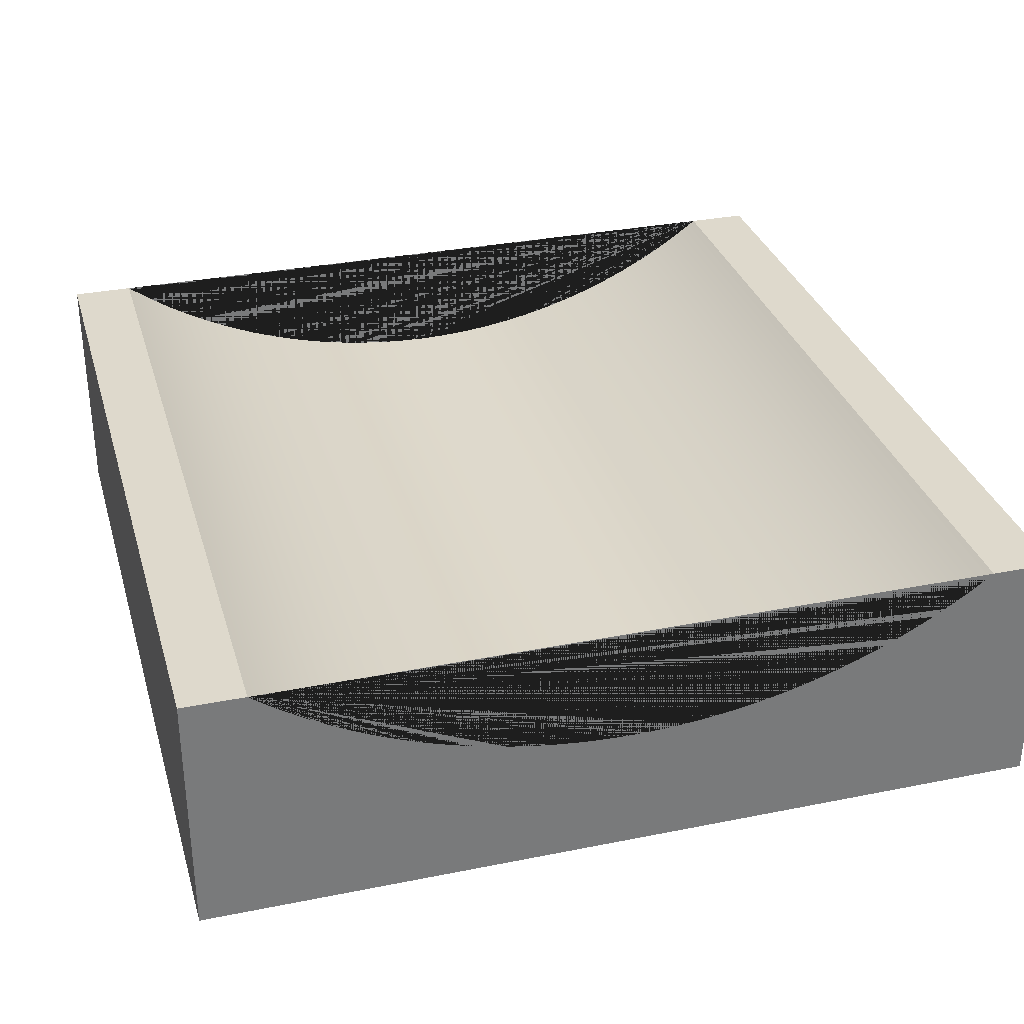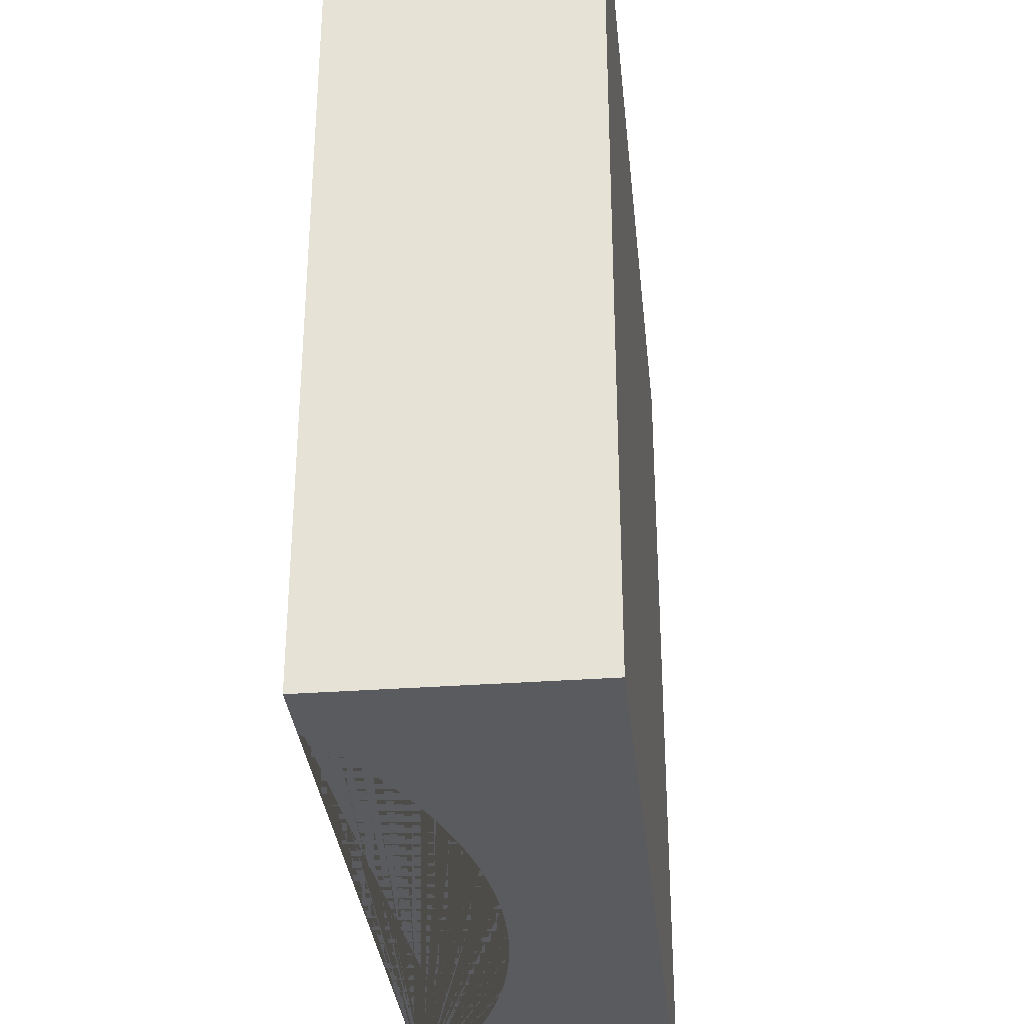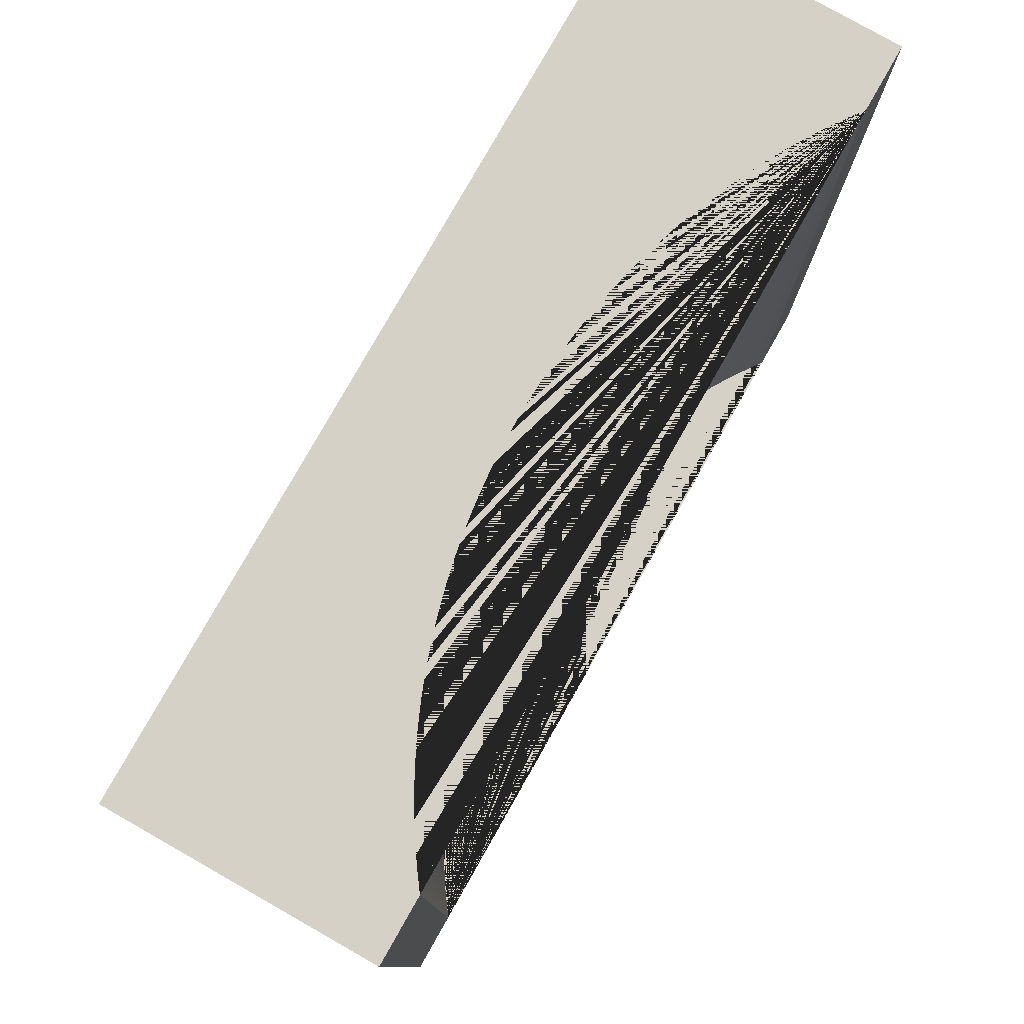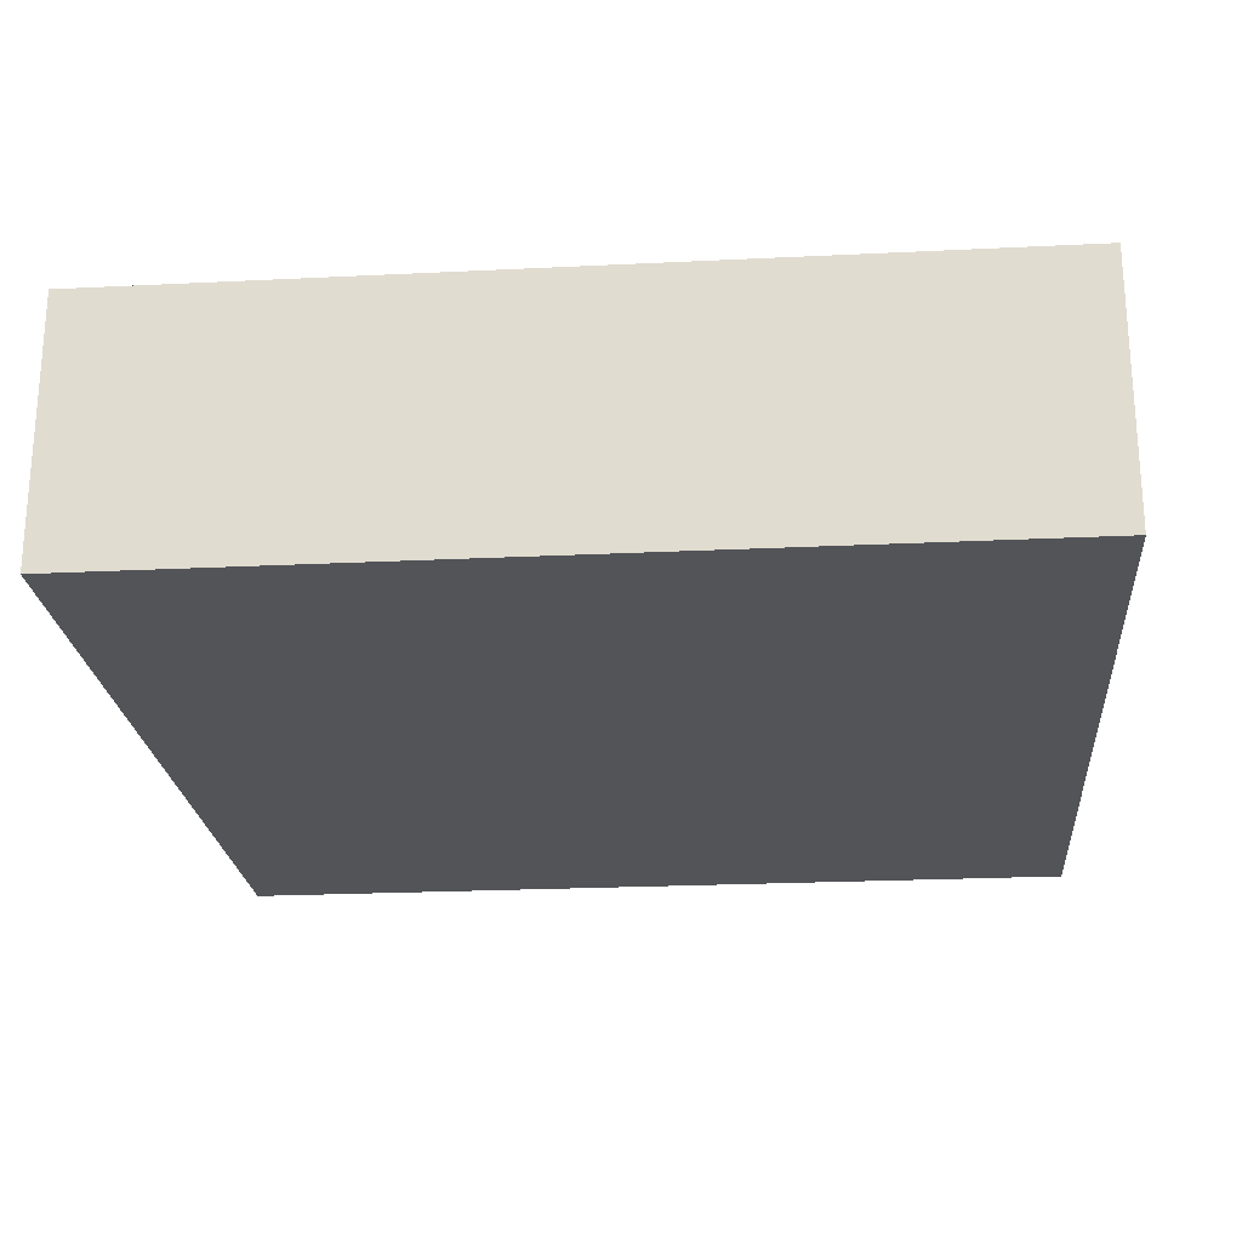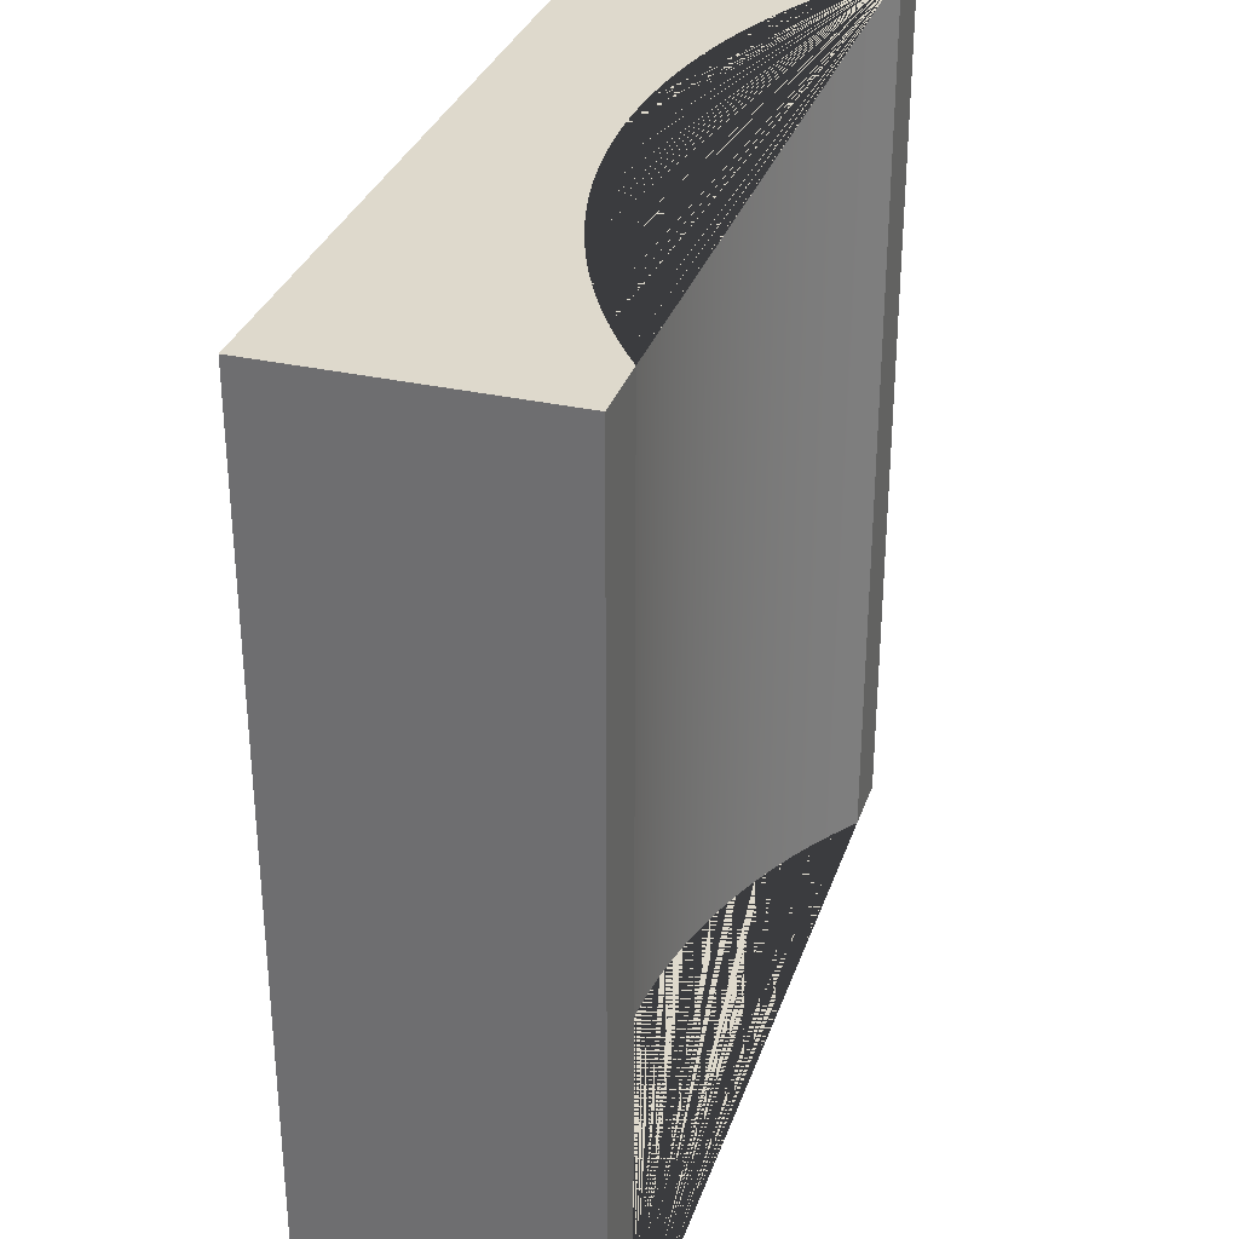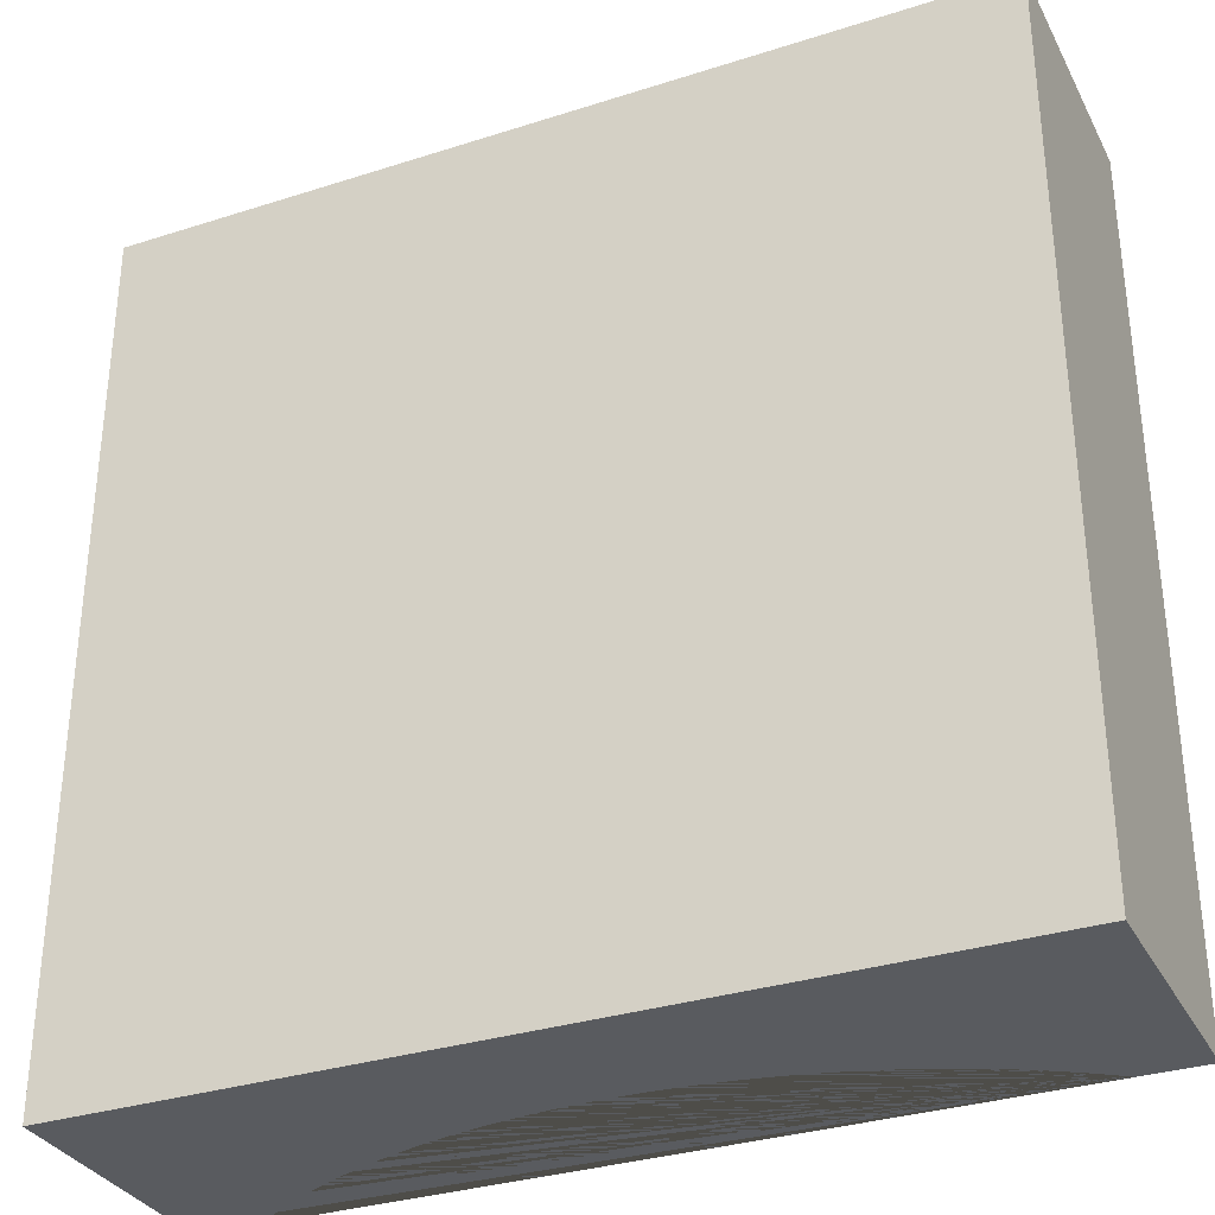
<metadata>
{"format":"obj","ext":"obj","renderer":"f3d","projection":"perspective","resolution":1024,"background":"white","views":[{"elev":32.1,"azim":164.3,"up":"+Z"},{"elev":-33.0,"azim":95.8,"up":"+Y"},{"elev":79.5,"azim":-60.4,"up":"+Y"},{"elev":-22.9,"azim":94.8,"up":"+Z"},{"elev":32.2,"azim":-72.5,"up":"+Y"},{"elev":-32.6,"azim":-156.0,"up":"+Y"}]}
</metadata>
<code>
o Cube_Cube.001
v -1 1.005 -0.4019
v -1 -0.9952 -0.4019
v -1 1.005 0.1863
v -1 -0.9952 0.1863
v 1 1.005 -0.4019
v 1 -0.9952 -0.4019
v 1 1.005 0.1863
v 1 -0.9952 0.1863
v 0.8531 1.005 0.1863
v -0.5416 1.005 0.00967
v -0.5416 -0.9952 0.009669
v 0.4505 1.005 -0.02347
v 0.4505 -0.9952 -0.02347
v -0.06567 1.005 -0.09293
v -0.06567 -0.9952 -0.09293
v 0.4195 1.005 -0.03315
v 0.4195 -0.9952 -0.03315
v 0.8531 -0.9952 0.1863
v 0.8458 1.005 0.1806
v 0.8458 -0.9952 0.1806
v -0.5714 1.005 0.02206
v -0.5714 -0.9952 0.02206
v -0.09846 1.005 -0.0911
v -0.09846 -0.9952 -0.0911
v 0.3883 1.005 -0.04214
v 0.3883 -0.9952 -0.04214
v -0.6007 1.005 0.0351
v -0.6007 -0.9952 0.0351
v 0.8205 1.005 0.1621
v 0.8205 -0.9952 0.1621
v -0.1312 1.005 -0.08854
v -0.1312 -0.9952 -0.08854
v 0.3568 1.005 -0.05043
v 0.3568 -0.9952 -0.05043
v -0.6297 1.005 0.04879
v -0.6297 -0.9952 0.04879
v 0.7946 1.005 0.1441
v 0.7946 -0.9952 0.1441
v 0.3251 1.005 -0.05802
v 0.3251 -0.9952 -0.05802
v -0.6583 1.005 0.06313
v -0.6583 -0.9952 0.06313
v -0.1638 1.005 -0.08526
v -0.1638 -0.9952 -0.08526
v 0.2932 1.005 -0.0649
v 0.2932 -0.9952 -0.0649
v -0.6865 1.005 0.0781
v -0.6865 -0.9952 0.0781
v 0.7683 1.005 0.1267
v 0.7683 -0.9952 0.1267
v -0.1964 1.005 -0.08125
v -0.1964 -0.9952 -0.08125
v 0.261 1.005 -0.07107
v 0.261 -0.9952 -0.07107
v -0.7142 1.005 0.09369
v -0.7142 -0.9952 0.09368
v 0.2288 1.005 -0.07652
v 0.2288 -0.9952 -0.07652
v 0.7415 1.005 0.1099
v 0.7415 -0.9952 0.1099
v -0.7415 1.005 0.1099
v -0.7415 -0.9952 0.1099
v -0.2288 1.005 -0.07652
v -0.2288 -0.9952 -0.07652
v 0.1964 1.005 -0.08125
v 0.1964 -0.9952 -0.08125
v -0.7683 1.005 0.1267
v -0.7683 -0.9952 0.1267
v 0.7142 1.005 0.09369
v 0.7142 -0.9952 0.09369
v -0.261 1.005 -0.07107
v -0.261 -0.9952 -0.07107
v 0.1638 1.005 -0.08526
v 0.1638 -0.9952 -0.08526
v -0.7946 1.005 0.1441
v -0.7946 -0.9952 0.1441
v 0.1312 1.005 -0.08854
v 0.1312 -0.9952 -0.08854
v 0.6865 1.005 0.0781
v 0.6865 -0.9952 0.0781
v -0.2931 1.005 -0.0649
v -0.2931 -0.9952 -0.0649
v -0.8205 1.005 0.1621
v -0.8205 -0.9952 0.1621
v 0.09846 1.005 -0.0911
v 0.09846 -0.9952 -0.0911
v 0.6583 1.005 0.06313
v 0.6583 -0.9952 0.06313
v -0.3251 1.005 -0.05802
v -0.3251 -0.9952 -0.05802
v -0.8458 1.005 0.1806
v -0.8458 -0.9952 0.1806
v 0.06568 1.005 -0.09293
v 0.06568 -0.9952 -0.09293
v -0.8531 1.005 0.1863
v 0.6297 1.005 0.0488
v 0.6297 -0.9952 0.0488
v -0.3568 1.005 -0.05043
v -0.3568 -0.9952 -0.05043
v -0.8531 -0.9952 0.1863
v 0.03285 1.005 -0.09402
v 0.03285 -0.9952 -0.09402
v 1e-06 1.005 -0.09439
v 1e-06 -0.9952 -0.09439
v 0.6007 1.005 0.0351
v 0.6007 -0.9952 0.0351
v -0.3883 1.005 -0.04214
v -0.3883 -0.9952 -0.04214
v -0.03285 1.005 -0.09402
v -0.03285 -0.9952 -0.09402
v 0.5714 1.005 0.02206
v 0.5714 -0.9952 0.02206
v -0.4195 1.005 -0.03315
v -0.4195 -0.9952 -0.03315
v 0.5416 1.005 0.009672
v 0.5416 -0.9952 0.009672
v -0.4505 1.005 -0.02347
v -0.4505 -0.9952 -0.02347
v 0.5116 1.005 -0.002049
v 0.5116 -0.9952 -0.00205
v -0.4812 1.005 -0.0131
v -0.4812 -0.9952 -0.0131
v 0.4812 1.005 -0.0131
v 0.4812 -0.9952 -0.0131
v -0.5116 1.005 -0.002052
v -0.5116 -0.9952 -0.002052
v -1 1.005 0.1863
v -1 1.005 0.1863
v -1 1.005 -0.4019
v -1 1.005 -0.4019
v -1 -0.9952 -0.4019
v -1 -0.9952 -0.4019
v -1 -0.9952 0.1863
v -1 -0.9952 0.1863
v 1 -0.9952 0.1863
v 1 -0.9952 0.1863
v 1 1.005 0.1863
v 1 1.005 0.1863
v 1 1.005 -0.4019
v 1 1.005 -0.4019
v 1 -0.9952 -0.4019
v 1 -0.9952 -0.4019
v 0.8458 -0.9952 0.1806
v 0.8531 -0.9952 0.1863
v 0.8531 -0.9952 0.1863
v 0.8531 1.005 0.1863
v 0.8531 1.005 0.1863
v 0.8205 1.005 0.1621
v 0.7946 -0.9952 0.1441
v 0.7683 1.005 0.1267
v 0.7415 -0.9952 0.1099
v 0.7142 1.005 0.09369
v 0.6865 -0.9952 0.0781
v 0.6583 1.005 0.06313
v 0.6297 -0.9952 0.0488
v 0.6007 1.005 0.0351
v 0.5714 -0.9952 0.02206
v 0.5416 1.005 0.009672
v 0.5116 -0.9952 -0.00205
v 0.4812 1.005 -0.0131
v 0.4505 -0.9952 -0.02347
v 0.4195 1.005 -0.03315
v 0.3883 -0.9952 -0.04214
v 0.3568 1.005 -0.05043
v 0.3251 -0.9952 -0.05802
v 0.2932 1.005 -0.0649
v 0.261 -0.9952 -0.07107
v 0.2288 1.005 -0.07652
v 0.1964 -0.9952 -0.08125
v 0.1638 1.005 -0.08526
v 0.1312 -0.9952 -0.08854
v 0.09846 1.005 -0.0911
v 0.06568 -0.9952 -0.09293
v 0.03285 1.005 -0.09402
v 1e-06 -0.9952 -0.09439
v -0.03285 1.005 -0.09402
v -0.06567 -0.9952 -0.09293
v -0.09846 1.005 -0.0911
v -0.1312 -0.9952 -0.08854
v -0.1638 1.005 -0.08526
v -0.1964 -0.9952 -0.08125
v -0.2288 1.005 -0.07652
v -0.261 -0.9952 -0.07107
v -0.2931 1.005 -0.0649
v -0.3251 -0.9952 -0.05802
v -0.3568 1.005 -0.05043
v -0.3883 -0.9952 -0.04214
v -0.4195 1.005 -0.03315
v -0.4505 -0.9952 -0.02347
v -0.4812 1.005 -0.0131
v -0.5116 -0.9952 -0.002052
v -0.5416 1.005 0.00967
v -0.5714 -0.9952 0.02206
v -0.6007 1.005 0.0351
v -0.6297 -0.9952 0.04879
v -0.6583 1.005 0.06313
v -0.6865 -0.9952 0.0781
v -0.7142 1.005 0.09369
v -0.7415 -0.9952 0.1099
v -0.7683 1.005 0.1267
v -0.7946 -0.9952 0.1441
v -0.8205 1.005 0.1621
v -0.8458 -0.9952 0.1806
v -0.8531 -0.9952 0.1863
v -0.8531 -0.9952 0.1863
v -0.8531 1.005 0.1863
v -0.8531 1.005 0.1863
f 129 131 133 127
f 137 135 141 139
f 140 142 132 130
f 148 149 143
f 148 150 149
f 150 151 149
f 150 152 151
f 152 153 151
f 152 154 153
f 154 155 153
f 154 156 155
f 156 157 155
f 156 158 157
f 158 159 157
f 158 160 159
f 161 159 160
f 160 162 161
f 162 163 161
f 162 164 163
f 164 165 163
f 164 166 165
f 166 167 165
f 166 168 167
f 168 169 167
f 168 170 169
f 170 171 169
f 170 172 171
f 172 173 171
f 172 174 173
f 174 175 173
f 174 176 175
f 177 175 176
f 176 178 177
f 178 179 177
f 178 180 179
f 180 181 179
f 180 182 181
f 182 183 181
f 182 184 183
f 184 185 183
f 184 186 185
f 186 187 185
f 186 188 187
f 188 189 187
f 188 190 189
f 190 191 189
f 190 192 191
f 192 193 191
f 192 194 193
f 194 195 193
f 194 196 195
f 196 197 195
f 196 198 197
f 198 199 197
f 198 200 199
f 200 201 199
f 200 202 201
f 202 203 201
f 202 206 203
f 207 128 134 205
f 145 136 138 147
f 9 7 5 1 3 95 91 83 75 67 61 55 47 41 35 27 21 10 125 121 117 113 107 98 89 81 71 63 51 43 31 23 14 109 103 101 93 85 77 73 65 57 53 45 39 33 25 16 12 123 119 115 111 105 96 87 79 69 59 49 37 29 19
f 100 4 2 6 8 18 20 30 38 50 60 70 80 88 97 106 112 116 120 124 13 17 26 34 40 46 54 58 66 74 78 86 94 102 104 110 15 24 32 44 52 64 72 82 90 99 108 114 118 122 126 11 22 28 36 42 48 56 62 68 76 84 92
f 204 203 206
f 143 144 146
f 146 148 143

</code>
